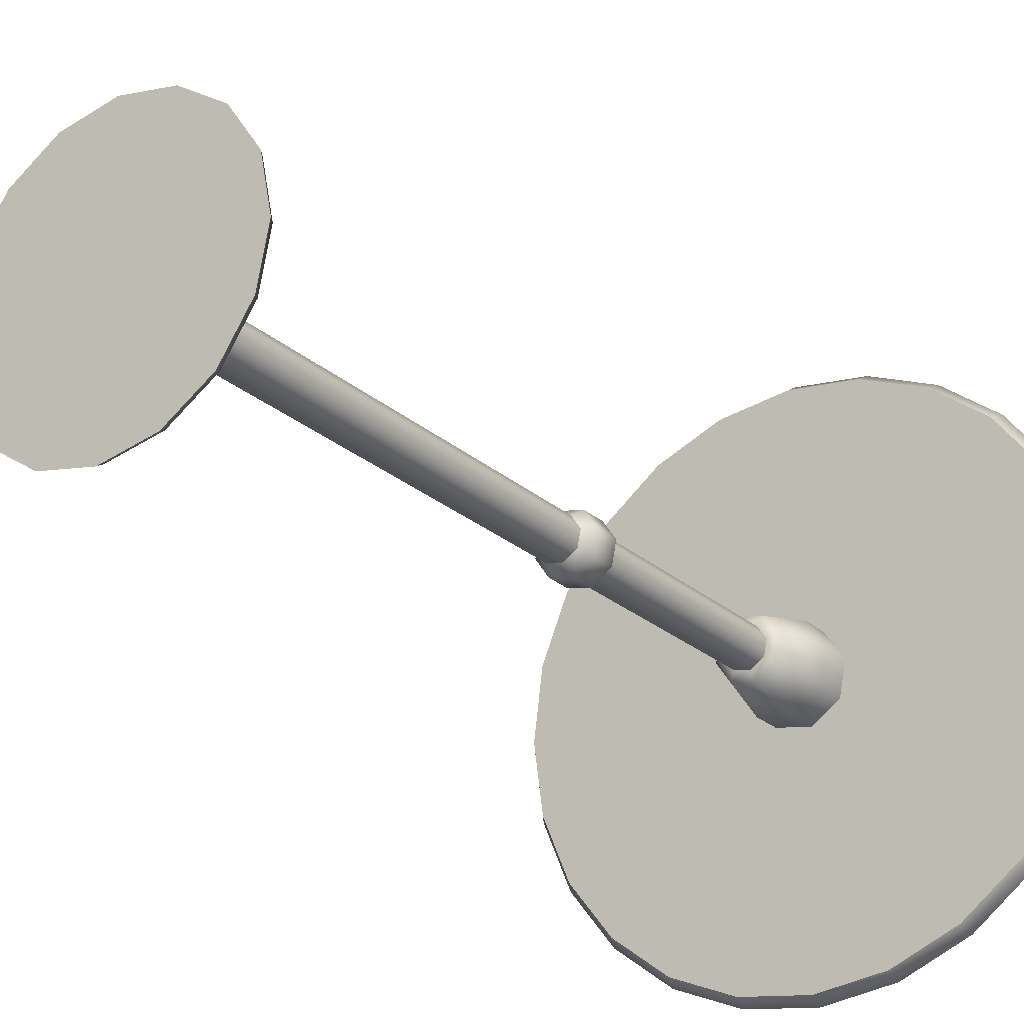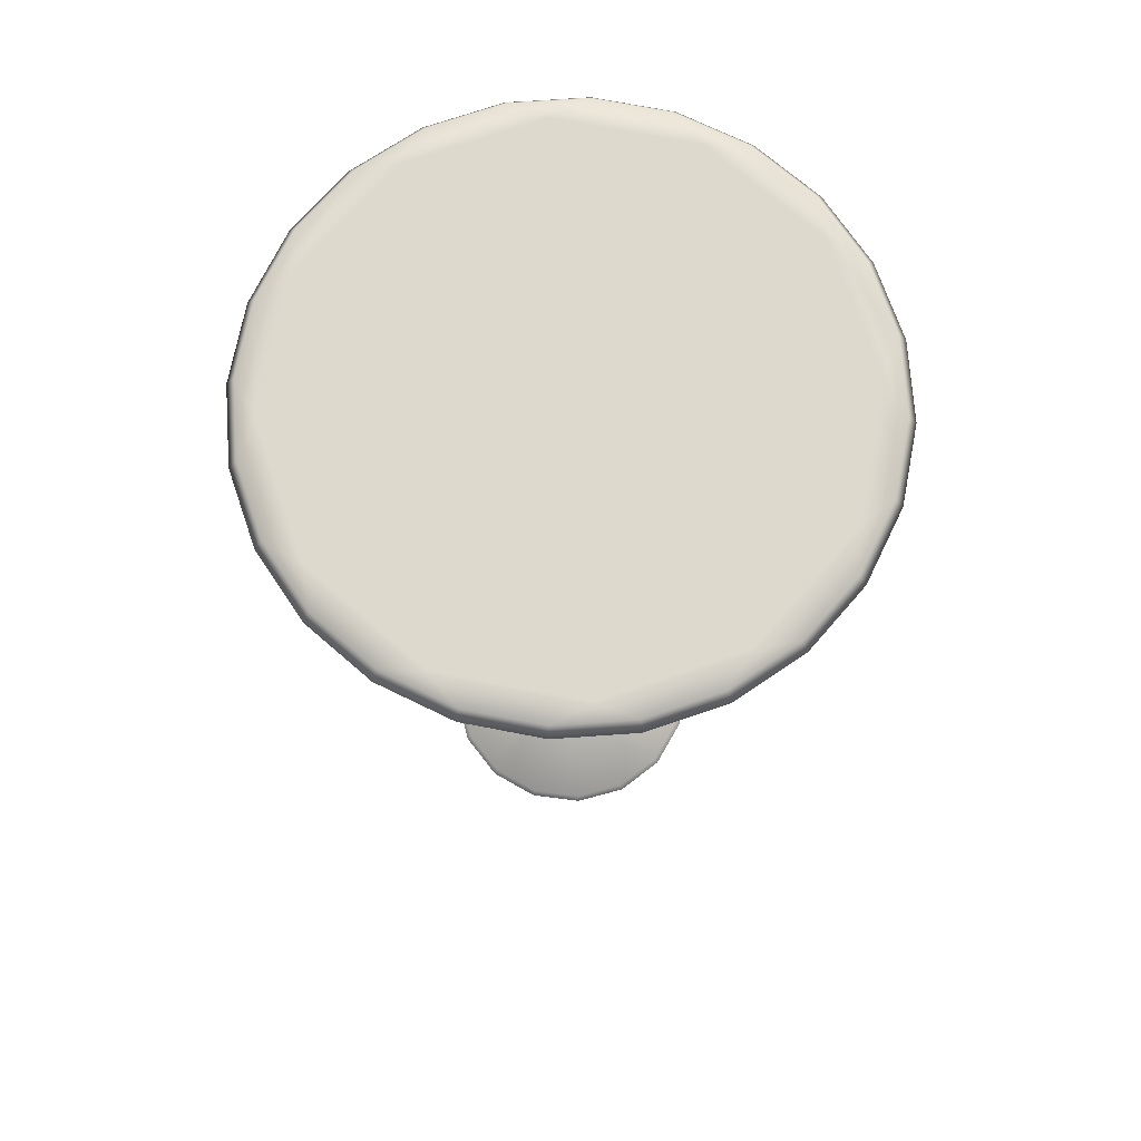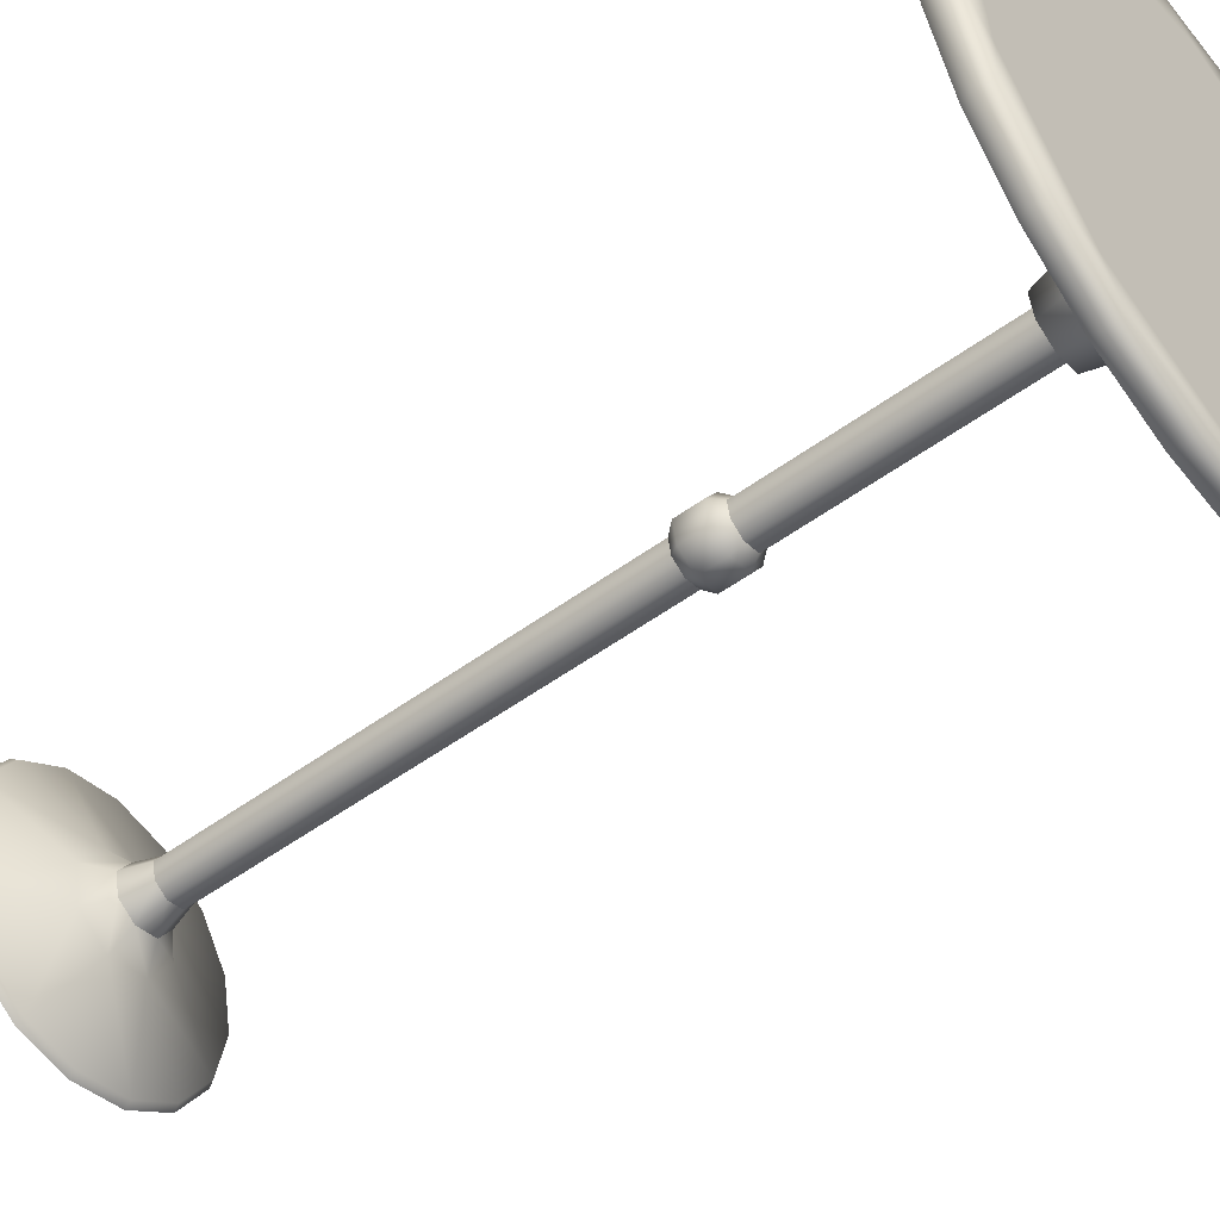
<metadata>
{"format":"obj","ext":"obj","renderer":"f3d","projection":"perspective","resolution":1024,"background":"white","views":[{"elev":-24.1,"azim":35.0,"up":"+Z"},{"elev":71.9,"azim":18.5,"up":"+Y"},{"elev":-50.7,"azim":128.9,"up":"+Z"}]}
</metadata>
<code>
g Room_Table_High_LOD1
v -0.0509 1.001 -0.01012
v -0.02883 0.9652 -0.04315
v -0.02883 1.001 -0.04315
v -0.0509 0.9652 -0.01012
v -0.04315 1.001 0.02883
v -0.04315 0.9652 0.02883
v -0.02926 0.9014 0.01955
v -0.03451 0.9014 -0.006865
v -0.01955 0.9014 -0.02926
v 0.04315 1.001 -0.02883
v 0.0509 0.9652 0.01013
v 0.0509 1.001 0.01013
v 0.04315 0.9652 -0.02883
v 0.01013 1.001 -0.0509
v 0.02926 0.9014 -0.01955
v 0.03451 0.9014 0.006865
v 0.006865 0.9014 -0.03451
v 0.01013 0.9652 -0.0509
v -0.02883 1.001 -0.04315
v -0.01955 0.9014 -0.02926
v -0.02883 0.9652 -0.04315
v 0.02883 1.001 0.04315
v -0.01013 0.9652 0.0509
v -0.01013 1.001 0.0509
v 0.02883 0.9652 0.04315
v 0.0509 1.001 0.01013
v 0.0509 0.9652 0.01013
v 0.03451 0.9014 0.006865
v 0.01955 0.9014 0.02926
v -0.006865 0.9014 0.03451
v -0.01013 1.001 0.0509
v -0.04315 0.9652 0.02883
v -0.04315 1.001 0.02883
v -0.01013 0.9652 0.0509
v -0.006865 0.9014 0.03451
v -0.02926 0.9014 0.01955
v -0.01308 0.6375 -0.01957
v -0.02295 0.8991 -0.004566
v -0.02308 0.6375 -0.004592
v -0.013 0.8991 -0.01946
v 0.004592 0.6375 -0.02308
v -0.013 0.8991 -0.01946
v -0.01308 0.6375 -0.01957
v 0.004566 0.8991 -0.02295
v 0.01957 0.6375 -0.01308
v 0.004566 0.8991 -0.02295
v 0.004592 0.6375 -0.02308
v 0.01946 0.8991 -0.013
v 0.02308 0.6375 0.004592
v 0.01946 0.8991 -0.013
v 0.01957 0.6375 -0.01308
v 0.02295 0.8991 0.004566
v 0.01308 0.6375 0.01957
v 0.013 0.8991 0.01946
v -0.004592 0.6375 0.02308
v 0.013 0.8991 0.01946
v 0.01308 0.6375 0.01957
v -0.004566 0.8991 0.02295
v -0.01957 0.6375 0.01308
v -0.004566 0.8991 0.02295
v -0.004592 0.6375 0.02308
v -0.01946 0.8991 0.013
v -0.02295 0.8991 -0.004566
v -0.02308 0.6375 -0.004592
v -0.01946 0.8991 0.013
v -0.006865 0.9014 0.03451
v -0.004566 0.8991 0.02295
v -0.02926 0.9014 0.01955
v -0.02295 0.8991 -0.004566
v -0.03451 0.9014 -0.006865
v -0.013 0.8991 -0.01946
v -0.01955 0.9014 -0.02926
v 0.004566 0.8991 -0.02295
v 0.006865 0.9014 -0.03451
v 0.01946 0.8991 -0.013
v 0.02926 0.9014 -0.01955
v 0.02295 0.8991 0.004566
v 0.03451 0.9014 0.006865
v 0.013 0.8991 0.01946
v 0.01955 0.9014 0.02926
v -0.004566 0.8991 0.02295
v -0.006865 0.9014 0.03451
v -0.02308 0.6375 -0.004592
v -0.01855 0.6261 -0.02776
v -0.01308 0.6375 -0.01957
v -0.03275 0.6261 -0.006514
v -0.01855 0.5963 -0.02776
v -0.03275 0.5963 -0.006514
v -0.013 0.5849 -0.01946
v -0.02295 0.5849 -0.004566
v -0.01308 0.6375 -0.01957
v 0.006514 0.6261 -0.03275
v 0.004592 0.6375 -0.02308
v -0.01855 0.6261 -0.02776
v 0.006514 0.5963 -0.03275
v -0.01855 0.5963 -0.02776
v 0.004566 0.5849 -0.02295
v -0.013 0.5849 -0.01946
v 0.004592 0.6375 -0.02308
v 0.02776 0.6261 -0.01855
v 0.01957 0.6375 -0.01308
v 0.006514 0.6261 -0.03275
v 0.02776 0.5963 -0.01855
v 0.006514 0.5963 -0.03275
v 0.01946 0.5849 -0.013
v 0.004566 0.5849 -0.02295
v 0.02295 0.5849 0.004566
v 0.03275 0.5963 0.006514
v 0.02308 0.6375 0.004592
v 0.01855 0.6261 0.02776
v 0.01308 0.6375 0.01957
v 0.03275 0.6261 0.006514
v 0.01855 0.5963 0.02776
v 0.01957 0.6375 -0.01308
v 0.03275 0.5963 0.006514
v 0.02776 0.6261 -0.01855
v 0.02776 0.5963 -0.01855
v 0.01308 0.6375 0.01957
v -0.006514 0.6261 0.03275
v -0.004592 0.6375 0.02308
v 0.01855 0.6261 0.02776
v -0.006514 0.5963 0.03275
v 0.01855 0.5963 0.02776
v -0.004566 0.5849 0.02295
v 0.013 0.5849 0.01946
v 0.03275 0.5963 0.006514
v 0.02295 0.5849 0.004566
v -0.006514 0.6261 0.03275
v -0.01957 0.6375 0.01308
v -0.004592 0.6375 0.02308
v -0.02776 0.6261 0.01855
v -0.02308 0.6375 -0.004592
v -0.03275 0.6261 -0.006514
v -0.03275 0.5963 -0.006514
v -0.02776 0.5963 0.01855
v -0.02295 0.5849 -0.004566
v -0.006514 0.5963 0.03275
v -0.01946 0.5849 0.013
v -0.004566 0.5849 0.02295
v -0.013 0.5849 -0.01946
v -0.02295 0.08745 -0.004566
v -0.013 0.08745 -0.01946
v -0.02295 0.5849 -0.004566
v 0.004566 0.5849 -0.02295
v -0.013 0.08745 -0.01946
v 0.004566 0.08745 -0.02295
v -0.013 0.5849 -0.01946
v 0.01946 0.5849 -0.013
v 0.004566 0.08745 -0.02295
v 0.01946 0.08745 -0.013
v 0.004566 0.5849 -0.02295
v 0.01946 0.08745 -0.013
v 0.02295 0.5849 0.004566
v 0.01946 0.5849 -0.013
v 0.02295 0.08745 0.004566
v 0.013 0.5849 0.01946
v 0.013 0.08745 0.01946
v -0.004566 0.5849 0.02295
v 0.013 0.08745 0.01946
v -0.004566 0.08745 0.02295
v 0.013 0.5849 0.01946
v -0.004566 0.08745 0.02295
v -0.01946 0.5849 0.013
v -0.004566 0.5849 0.02295
v -0.01946 0.08745 0.013
v -0.02295 0.5849 -0.004566
v -0.02295 0.08745 -0.004566
v -0.04688 0.03662 0.03132
v -0.1049 0.007854 0.1049
v -0.137 0.007854 0.05675
v -0.05675 0.007854 0.137
v -0.011 0.03662 0.05529
v 0 0.007854 0.1483
v 0.05675 0.007854 0.137
v 0.03132 0.03662 0.04688
v 0.1049 0.007854 0.1049
v 0.137 0.007854 0.05675
v 0.05529 0.03662 0.011
v 0.1483 0.007854 1.192e-09
v 0.137 0.007854 -0.05675
v 0.04688 0.03662 -0.03132
v 0.1049 0.007854 -0.1049
v 0.05675 0.007854 -0.137
v 0.011 0.03662 -0.05529
v 0 0.007854 -0.1483
v -0.05675 0.007854 -0.137
v -0.03132 0.03662 -0.04688
v -0.1049 0.007854 -0.1049
v -0.137 0.007854 -0.05675
v -0.05529 0.03662 -0.011
v -0.1483 0.007854 4.664e-08
v 0.03202 0.05714 0.00637
v 0.01814 0.05714 0.02715
v 0.02715 0.05714 -0.01814
v 0.00637 0.05714 -0.03202
v -0.00637 0.05714 0.03202
v -0.01814 0.05714 -0.02715
v -0.03202 0.05714 -0.00637
v -0.02715 0.05714 0.01814
v -0.1483 0.007854 4.664e-08
v -0.04688 0.03662 0.03132
v -0.137 0.007854 0.05675
v -0.1529 9.918e-07 4.545e-08
v -0.1413 9.918e-07 0.05852
v -0.1413 9.918e-07 -0.05852
v -0.137 0.007854 -0.05675
v -0.1081 9.918e-07 -0.1081
v -0.137 0.007854 -0.05675
v -0.1413 9.918e-07 -0.05852
v -0.1049 0.007854 -0.1049
v -0.05852 9.918e-07 -0.1413
v -0.05675 0.007854 -0.137
v 0 9.918e-07 -0.1529
v 0 0.007854 -0.1483
v 0.05852 9.918e-07 -0.1413
v 0.05675 0.007854 -0.137
v 0.1081 9.918e-07 -0.1081
v 0.05675 0.007854 -0.137
v 0.05852 9.918e-07 -0.1413
v 0.1049 0.007854 -0.1049
v 0.1413 9.918e-07 -0.05852
v 0.137 0.007854 -0.05675
v 0.1529 9.918e-07 -1.937e-09
v 0.1483 0.007854 1.192e-09
v 0.1413 9.918e-07 0.05852
v 0.137 0.007854 0.05675
v 0.1081 9.918e-07 0.1081
v 0.137 0.007854 0.05675
v 0.1413 9.918e-07 0.05852
v 0.1049 0.007854 0.1049
v 0.05852 9.918e-07 0.1413
v 0.05675 0.007854 0.137
v 0 9.918e-07 0.1529
v 0 0.007854 0.1483
v -0.05852 9.918e-07 0.1413
v -0.05675 0.007854 0.137
v -0.1081 9.918e-07 0.1081
v -0.05675 0.007854 0.137
v -0.05852 9.918e-07 0.1413
v -0.1049 0.007854 0.1049
v -0.1413 9.918e-07 0.05852
v -0.137 0.007854 0.05675
v -0.1413 9.918e-07 -0.05852
v -0.05852 9.918e-07 -0.1413
v -0.1081 9.918e-07 -0.1081
v -0.1413 9.918e-07 0.05852
v -0.1529 9.918e-07 4.545e-08
v 0.1413 9.918e-07 -0.05852
v 0.05852 9.918e-07 -0.1413
v 0 9.918e-07 -0.1529
v 0.1081 9.918e-07 -0.1081
v 0.05852 9.918e-07 0.1413
v 0.1413 9.918e-07 0.05852
v 0.1529 9.918e-07 -1.937e-09
v 0.1081 9.918e-07 0.1081
v -0.05852 9.918e-07 0.1413
v 0 9.918e-07 0.1529
v -0.1081 9.918e-07 0.1081
v -0.02295 0.08745 -0.004566
v -0.01814 0.05714 -0.02715
v -0.013 0.08745 -0.01946
v -0.03202 0.05714 -0.00637
v -0.01946 0.08745 0.013
v -0.01814 0.05714 -0.02715
v 0.004566 0.08745 -0.02295
v -0.013 0.08745 -0.01946
v 0.00637 0.05714 -0.03202
v 0.01946 0.08745 -0.013
v 0.02715 0.05714 -0.01814
v 0.02715 0.05714 -0.01814
v 0.02295 0.08745 0.004566
v 0.01946 0.08745 -0.013
v 0.03202 0.05714 0.00637
v 0.013 0.08745 0.01946
v 0.01814 0.05714 0.02715
v 0.01814 0.05714 0.02715
v -0.004566 0.08745 0.02295
v 0.013 0.08745 0.01946
v -0.00637 0.05714 0.03202
v -0.00637 0.05714 0.03202
v -0.01946 0.08745 0.013
v -0.004566 0.08745 0.02295
v -0.02715 0.05714 0.01814
v -0.03202 0.05714 -0.00637
v 0.3128 1 6.123e-17
v 0.3106 1.014 -0.08324
v 0.3021 1 -0.08095
v 0.3216 1.014 6.631e-08
v 0.3021 1 0.08095
v 0.3106 1.014 0.08324
v 0.2709 1 0.1564
v 0.2785 1.014 0.1608
v 0.2212 1 0.2212
v 0.2274 1.014 0.2274
v 0.1564 1 0.2709
v 0.1608 1.014 0.2785
v 0.08095 1 0.3021
v 0.08324 1.014 0.3106
v -1.526e-07 1 0.3128
v -3.052e-07 1.014 0.3216
v -0.08095 1 0.3021
v -0.08324 1.014 0.3106
v -0.1564 1 0.2709
v -0.1608 1.014 0.2785
v -0.2212 1 0.2212
v -0.2274 1.014 0.2274
v 0.2785 1.014 -0.1608
v 0.3021 1 -0.08095
v 0.3106 1.014 -0.08324
v 0.2709 1 -0.1564
v 0.2274 1.014 -0.2274
v 0.2212 1 -0.2212
v 0.1608 1.014 -0.2785
v 0.1564 1 -0.2709
v 0.08324 1.014 -0.3106
v 0.08095 1 -0.3021
v 0 1.014 -0.3216
v 0 1 -0.3128
v -0.08324 1.014 -0.3106
v 0 1 -0.3128
v -0.08324 1.014 -0.3106
v -0.08095 1 -0.3021
v -0.1608 1.014 -0.2785
v -0.1564 1 -0.2709
v -0.2274 1.014 -0.2274
v -0.2212 1 -0.2212
v -0.2785 1.014 -0.1608
v -0.2709 1 -0.1564
v -0.3106 1.014 -0.08324
v -0.3021 1 -0.08095
v -0.3216 1.014 -2.213e-07
v -0.3128 1 -1.217e-07
v -0.3106 1.014 0.08324
v -0.3021 1 0.08095
v -0.2785 1.014 0.1608
v -0.2709 1 0.1564
v -0.2274 1.014 0.2274
v -0.2212 1 0.2212
v 0.3021 1 0.08095
v 0.2212 1 0.2212
v 0.2709 1 0.1564
v 0.3021 1 -0.08095
v 0.3128 1 6.123e-17
v -0.08095 1 0.3021
v 0.08095 1 0.3021
v 0.1564 1 0.2709
v -1.526e-07 1 0.3128
v -0.2212 1 -0.2212
v -0.3021 1 0.08095
v -0.2212 1 0.2212
v -0.1564 1 0.2709
v -0.2709 1 0.1564
v -0.3021 1 -0.08095
v -0.3128 1 -1.217e-07
v -0.2709 1 -0.1564
v 0.08095 1 -0.3021
v -0.08095 1 -0.3021
v -0.1564 1 -0.2709
v 0 1 -0.3128
v 0.2212 1 -0.2212
v 0.1564 1 -0.2709
v 0.2709 1 -0.1564
v -0.0509 1.001 -0.01012
v -0.01013 1.001 0.0509
v -0.04315 1.001 0.02883
v 0.0509 1.001 0.01013
v 0.02883 1.001 0.04315
v 0.01013 1.001 -0.0509
v -0.02883 1.001 -0.04315
v 0.04315 1.001 -0.02883
v 0.3021 1.028 -0.08095
v 0.3216 1.014 6.631e-08
v 0.3128 1.028 6.294e-17
v 0.3106 1.014 -0.08324
v 0.3106 1.014 0.08324
v 0.2709 1.028 -0.1564
v 0.2785 1.014 -0.1608
v 0.3021 1.028 0.08095
v 0.2887 1.028 0.038
v 0.269 1.028 -0.1114
v 0.2785 1.014 0.1608
v 0.2709 1.028 0.1564
v 0.2274 1.014 0.2274
v 0.2212 1.028 -0.2212
v 0.2274 1.014 -0.2274
v 0.1772 1.028 -0.231
v -0.1114 1.028 -0.269
v -0.1772 1.028 0.231
v 0.1114 1.028 0.269
v 0.1564 1.028 -0.2709
v 0.1608 1.014 -0.2785
v 0.2212 1.028 0.2212
v 0.1608 1.014 0.2785
v 0.231 1.028 0.1772
v 0.1564 1.028 0.2709
v 0.08324 1.014 0.3106
v 0.08095 1.028 0.3021
v -3.052e-07 1.014 0.3216
v -1.526e-07 1.028 0.3128
v -0.08324 1.014 0.3106
v 0.08095 1.028 -0.3021
v 0.08324 1.014 -0.3106
v -0.038 1.028 0.2887
v -0.08095 1.028 0.3021
v -0.1608 1.014 0.2785
v -0.1564 1.028 0.2709
v -0.2274 1.014 0.2274
v -0.2212 1.028 0.2212
v -0.2785 1.014 0.1608
v -0.2709 1.028 0.1564
v -0.3106 1.014 0.08324
v 0 1.028 -0.3128
v 0 1.014 -0.3216
v -0.3021 1.028 0.08095
v -0.3216 1.014 -2.213e-07
v -0.269 1.028 0.1114
v -0.3128 1.028 -1.217e-07
v -0.3106 1.014 -0.08324
v -0.2887 1.028 -0.038
v -0.3021 1.028 -0.08095
v -0.2785 1.014 -0.1608
v -0.2709 1.028 -0.1564
v -0.2274 1.014 -0.2274
v -0.231 1.028 -0.1772
v -0.2212 1.028 -0.2212
v -0.1608 1.014 -0.2785
v -0.1564 1.028 -0.2709
v -0.08324 1.014 -0.3106
v -0.08095 1.028 -0.3021
v 0.038 1.028 -0.2887
g Room_Table_High_LOD1_0
f 3 2 1
f 4 1 2
f 1 4 5
f 6 5 4
f 6 4 7
f 8 7 4
f 4 2 8
f 9 8 2
f 12 11 10
f 13 10 11
f 10 13 14
f 13 11 15
f 16 15 11
f 15 17 13
f 18 14 13
f 18 13 17
f 14 18 19
f 17 20 18
f 21 19 18
f 21 18 20
f 24 23 22
f 25 22 23
f 22 25 26
f 27 26 25
f 27 25 28
f 29 28 25
f 25 23 29
f 30 29 23
f 33 32 31
f 34 31 32
f 34 32 35
f 36 35 32
f 39 38 37
f 40 37 38
f 43 42 41
f 44 41 42
f 47 46 45
f 48 45 46
f 51 50 49
f 52 49 50
f 49 52 53
f 54 53 52
f 57 56 55
f 58 55 56
f 61 60 59
f 62 59 60
f 62 63 59
f 64 59 63
f 67 66 65
f 68 65 66
f 65 68 69
f 70 69 68
f 69 70 71
f 72 71 70
f 71 72 73
f 74 73 72
f 73 74 75
f 76 75 74
f 75 76 77
f 78 77 76
f 77 78 79
f 80 79 78
f 79 80 81
f 82 81 80
f 85 84 83
f 86 83 84
f 84 87 86
f 88 86 87
f 87 89 88
f 90 88 89
f 93 92 91
f 94 91 92
f 92 95 94
f 96 94 95
f 95 97 96
f 98 96 97
f 101 100 99
f 102 99 100
f 100 103 102
f 104 102 103
f 103 105 104
f 106 104 105
f 105 103 107
f 108 107 103
f 111 110 109
f 112 109 110
f 110 113 112
f 109 112 114
f 115 112 113
f 116 114 112
f 112 115 116
f 117 116 115
f 120 119 118
f 121 118 119
f 119 122 121
f 123 121 122
f 122 124 123
f 125 123 124
f 123 125 126
f 127 126 125
f 130 129 128
f 131 128 129
f 129 132 131
f 133 131 132
f 133 134 131
f 131 135 128
f 135 131 134
f 134 136 135
f 137 128 135
f 138 135 136
f 135 138 137
f 139 137 138
f 142 141 140
f 143 140 141
f 146 145 144
f 147 144 145
f 150 149 148
f 151 148 149
f 154 153 152
f 155 152 153
f 153 156 155
f 157 155 156
f 160 159 158
f 161 158 159
f 164 163 162
f 165 162 163
f 163 166 165
f 167 165 166
f 170 169 168
f 169 171 168
f 172 168 171
f 171 173 172
f 173 174 172
f 175 172 174
f 174 176 175
f 176 177 175
f 178 175 177
f 177 179 178
f 179 180 178
f 181 178 180
f 180 182 181
f 182 183 181
f 184 181 183
f 183 185 184
f 185 186 184
f 187 184 186
f 186 188 187
f 188 189 187
f 190 187 189
f 189 191 190
f 190 191 168
f 178 181 192
f 192 193 178
f 194 192 181
f 181 184 194
f 175 178 193
f 195 194 184
f 184 187 195
f 193 196 175
f 197 195 187
f 187 190 197
f 172 175 196
f 198 197 190
f 190 168 198
f 196 199 172
f 199 198 168
f 168 172 199
f 202 201 200
f 200 203 202
f 204 202 203
f 203 200 205
f 206 205 200
f 209 208 207
f 210 207 208
f 207 210 211
f 212 211 210
f 211 212 213
f 214 213 212
f 213 214 215
f 216 215 214
f 219 218 217
f 220 217 218
f 217 220 221
f 222 221 220
f 221 222 223
f 224 223 222
f 223 224 225
f 226 225 224
f 229 228 227
f 230 227 228
f 227 230 231
f 232 231 230
f 231 232 233
f 234 233 232
f 233 234 235
f 236 235 234
f 239 238 237
f 240 237 238
f 237 240 241
f 242 241 240
f 245 244 243
f 244 246 243
f 243 246 247
f 248 246 244
f 249 248 244
f 250 249 244
f 251 248 249
f 252 246 248
f 253 252 248
f 254 253 248
f 255 252 253
f 256 246 252
f 257 256 252
f 258 246 256
f 261 260 259
f 262 259 260
f 259 262 263
f 266 265 264
f 267 264 265
f 265 268 267
f 269 267 268
f 272 271 270
f 273 270 271
f 271 274 273
f 275 273 274
f 278 277 276
f 279 276 277
f 282 281 280
f 283 280 281
f 283 281 284
f 287 286 285
f 288 285 286
f 285 288 289
f 290 289 288
f 289 290 291
f 292 291 290
f 291 292 293
f 294 293 292
f 293 294 295
f 296 295 294
f 295 296 297
f 298 297 296
f 297 298 299
f 300 299 298
f 299 300 301
f 302 301 300
f 301 302 303
f 304 303 302
f 303 304 305
f 306 305 304
f 309 308 307
f 310 307 308
f 307 310 311
f 312 311 310
f 311 312 313
f 314 313 312
f 313 314 315
f 316 315 314
f 315 316 317
f 318 317 316
f 317 318 319
f 322 321 320
f 321 322 323
f 324 323 322
f 323 324 325
f 326 325 324
f 325 326 327
f 328 327 326
f 327 328 329
f 330 329 328
f 329 330 331
f 332 331 330
f 331 332 333
f 334 333 332
f 333 334 335
f 336 335 334
f 335 336 337
f 338 337 336
f 341 340 339
f 340 342 339
f 339 342 343
f 344 342 340
f 345 344 340
f 346 345 340
f 347 344 345
f 348 342 344
f 349 348 344
f 350 349 344
f 351 350 344
f 352 349 350
f 353 348 349
f 354 353 349
f 355 348 353
f 356 342 348
f 357 356 348
f 358 357 348
f 359 356 357
f 360 342 356
f 361 360 356
f 362 342 360
f 365 364 363
f 364 366 363
f 367 366 364
f 366 368 363
f 368 369 363
f 370 368 366
f 373 372 371
f 374 371 372
f 372 373 375
f 371 374 376
f 377 376 374
f 378 375 373
f 373 379 378
f 379 373 380
f 371 380 373
f 376 380 371
f 375 378 381
f 382 381 378
f 378 379 382
f 381 382 383
f 376 377 384
f 385 384 377
f 380 376 386
f 384 386 376
f 386 379 380
f 387 379 386
f 388 379 387
f 389 379 388
f 384 385 390
f 390 386 384
f 391 390 385
f 392 383 382
f 383 392 393
f 394 382 379
f 382 394 392
f 394 379 389
f 395 393 392
f 392 394 395
f 389 395 394
f 393 395 396
f 397 396 395
f 395 389 397
f 396 397 398
f 399 398 397
f 397 389 399
f 398 399 400
f 390 391 401
f 402 401 391
f 403 399 389
f 403 389 388
f 404 400 399
f 399 403 404
f 400 404 405
f 404 403 406
f 406 405 404
f 388 406 403
f 405 406 407
f 408 407 406
f 406 388 408
f 407 408 409
f 410 409 408
f 408 388 410
f 409 410 411
f 401 402 412
f 413 412 402
f 414 411 410
f 411 414 415
f 416 410 388
f 410 416 414
f 417 415 414
f 414 416 417
f 415 417 418
f 416 388 419
f 419 417 416
f 419 388 387
f 420 418 417
f 417 419 420
f 418 420 421
f 422 421 420
f 420 419 422
f 421 422 423
f 424 422 419
f 424 419 387
f 425 423 422
f 422 424 425
f 423 425 426
f 425 424 427
f 427 426 425
f 387 427 424
f 426 427 428
f 429 428 427
f 427 387 429
f 428 429 413
f 412 413 429
f 429 387 412
f 430 412 387
f 430 387 386
f 412 430 401
f 386 390 430
f 401 430 390

</code>
